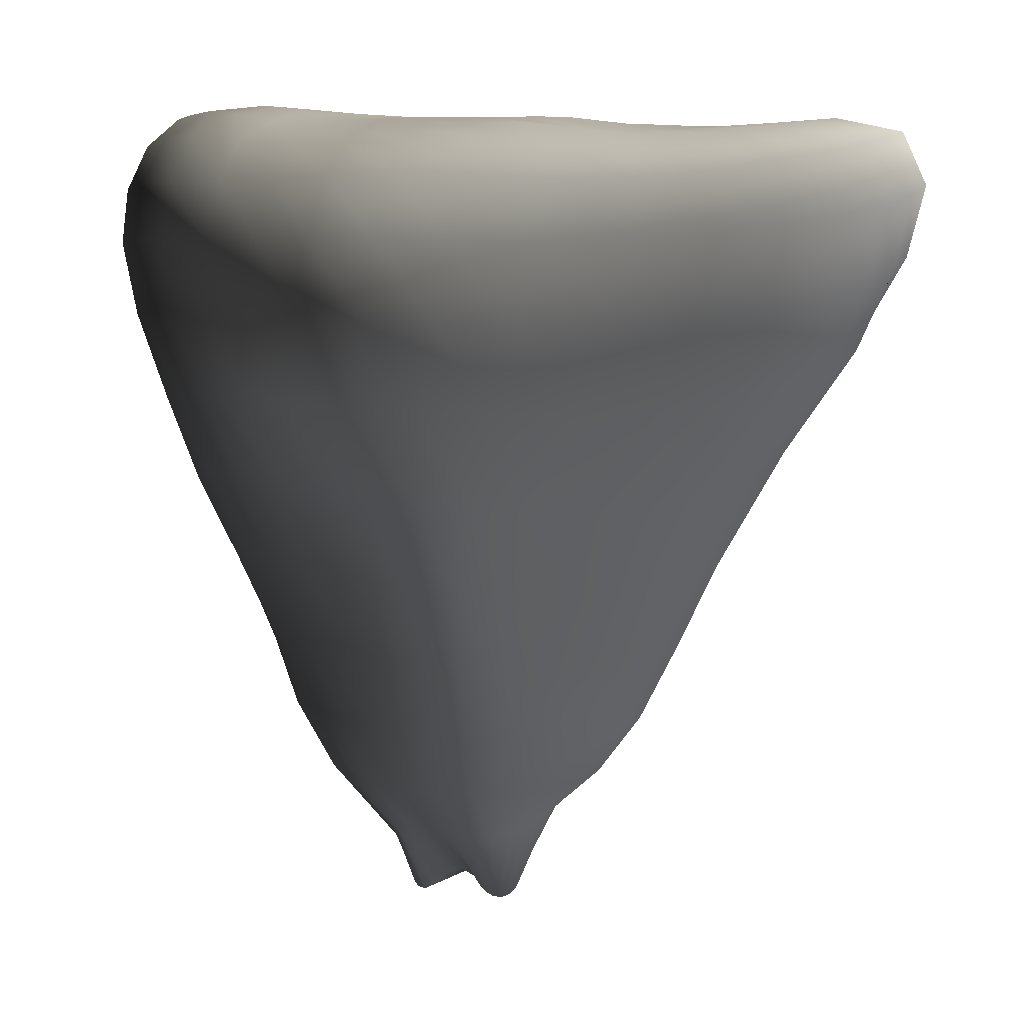
<metadata>
{"format":"obj","ext":"obj","renderer":"f3d","projection":"perspective","resolution":1024,"background":"white","views":[{"elev":7.9,"azim":-145.8,"up":"+Y"}]}
</metadata>
<code>
v  1.561 -0.2179 -2.396
v  2.032 -0.1736 -2.496
v  2.039 -0.1698 -2.55
v  1.585 -0.2044 -2.498
v  2.503 -0.1642 -2.57
v  0.5147 -0.8912 -2.221
v  0.4426 -0.5459 -2.21
v  0.5394 -0.5827 -2.41
v  0.5972 -0.9438 -2.432
v  1.685 -2.997 -2.263
v  1.518 -2.659 -2.278
v  1.562 -2.674 -2.452
v  1.71 -3.009 -2.409
v  0.53 -0.2786 -2.213
v  0.6218 -0.3131 -2.393
v  0.7621 -0.1804 -2.24
v  0.8352 -0.2046 -2.401
v  1.324 -2.253 -2.272
v  1.408 -2.286 -2.475
v  2.647 -3.852 -2.15
v  2.387 -3.909 -2.17
v  2.4 -3.939 -2.209
v  1.116 -0.2018 -2.307
v  1.164 -0.2074 -2.442
v  1.017 -1.74 -2.243
v  1.118 -1.81 -2.448
v  0.6534 -1.264 -2.224
v  0.7385 -1.332 -2.438
v  2.168 -3.489 -2.207
v  2.177 -3.503 -2.281
v  1.921 -3.276 -2.237
v  1.939 -3.284 -2.349
v  0.7536 -0.9895 -2.63
v  0.9415 -1.397 -2.636
v  1.991 -3.293 -2.455
v  2.208 -3.527 -2.35
v  1.787 -3.018 -2.55
v  2.064 -0.1672 -2.606
v  1.641 -0.1878 -2.601
v  0.7069 -0.6171 -2.6
v  1.646 -2.685 -2.62
v  0.7739 -0.3513 -2.573
v  0.9635 -0.2386 -2.565
v  1.53 -2.301 -2.666
v  2.425 -3.95 -2.246
v  1.26 -0.2195 -2.579
v  1.286 -1.864 -2.654
v  2.259 -3.557 -2.413
v  2.451 -3.941 -2.278
v  1.728 -0.166 -2.702
v  1.397 -0.2262 -2.718
v  1.201 -1.444 -2.859
v  1.494 -1.89 -2.871
v  0.9963 -1.028 -2.836
v  2.07 -3.302 -2.551
v  2.106 -0.1653 -2.66
v  0.9391 -0.6505 -2.797
v  1.903 -3.025 -2.682
v  1.779 -2.693 -2.781
v  0.9851 -0.3927 -2.758
v  1.682 -2.301 -2.847
v  1.143 -0.2741 -2.732
v  1.364 -0.2934 -2.901
v  1.245 -0.4242 -2.949
v  1.693 -1.883 -3.082
v  1.85 -2.295 -3.024
v  2.475 -3.918 -2.305
v  2.328 -3.583 -2.468
v  1.57 -0.2172 -2.861
v  1.841 -0.1611 -2.8
v  1.479 -1.464 -3.107
v  2.171 -3.311 -2.633
v  2.163 -0.1636 -2.713
v  1.288 -1.053 -3.079
v  1.224 -0.6815 -3.014
v  2.039 -3.03 -2.798
v  1.942 -2.696 -2.931
v  2.107 -2.69 -3.044
v  2.196 -3.027 -2.884
v  1.62 -0.2841 -3.077
v  1.54 -0.4287 -3.156
v  1.999 -2.293 -3.179
v  1.866 -1.865 -3.272
v  2.498 -3.883 -2.324
v  1.77 -0.1892 -2.994
v  1.714 -1.446 -3.337
v  2.412 -3.603 -2.511
v  2.287 -3.317 -2.7
v  1.978 -0.1704 -2.895
v  2.233 -0.1615 -2.76
v  1.598 -1.058 -3.33
v  1.541 -0.6989 -3.258
v  2.312 -0.1588 -2.8
v  2.134 -0.1753 -2.981
v  1.852 -0.6905 -3.467
v  1.896 -1.038 -3.534
v  2.296 -2.666 -3.084
v  2.363 -3.024 -2.916
v  1.844 -0.4038 -3.345
v  1.89 -0.2633 -3.232
v  2.187 -2.271 -3.268
v  2.525 -3.837 -2.336
v  1.987 -0.2032 -3.118
v  2.064 -1.851 -3.42
v  1.96 -1.42 -3.52
v  2.506 -3.599 -2.541
v  2.417 -3.32 -2.747
v  2.182 -1.016 -3.683
v  2.229 -1.4 -3.652
v  2.561 -3.317 -2.765
v  2.606 -3.566 -2.557
v  2.397 -0.1583 -2.83
v  2.3 -0.1753 -3.047
v  2.146 -0.6745 -3.62
v  2.539 -3.014 -2.911
v  2.508 -2.636 -3.073
v  2.136 -0.401 -3.487
v  2.42 -2.234 -3.275
v  2.59 -3.811 -2.344
v  2.162 -0.2693 -3.357
v  2.218 -0.2091 -3.218
v  2.307 -1.83 -3.488
v  2.707 -3.526 -2.556
v  2.696 -3.847 -2.345
v  2.451 -0.2112 -3.28
v  2.432 -0.2778 -3.436
v  2.469 -0.1738 -3.086
v  2.506 -1.385 -3.727
v  2.575 -1.801 -3.495
v  2.71 -3.314 -2.759
v  2.485 -0.1576 -2.848
v  2.464 -1.002 -3.77
v  2.43 -0.673 -3.711
v  2.727 -3.003 -2.882
v  2.422 -0.412 -3.578
v  2.724 -2.615 -3.027
v  2.667 -2.199 -3.237
v  2.696 -0.2831 -3.48
v  2.696 -0.4339 -3.616
v  2.921 -2.179 -3.184
v  2.94 -2.609 -2.967
v  2.85 -1.781 -3.472
v  2.771 -3.915 -2.338
v  2.678 -0.2056 -3.318
v  2.774 -1.381 -3.736
v  2.807 -3.54 -2.54
v  2.853 -3.313 -2.733
v  2.634 -0.1698 -3.107
v  2.572 -0.1568 -2.852
v  2.735 -0.9997 -3.785
v  2.909 -3.001 -2.845
v  2.7 -0.6889 -3.734
v  2.956 -0.448 -3.656
v  2.962 -0.6997 -3.751
v  2.948 -0.2663 -3.536
v  3.153 -2.188 -3.102
v  3.142 -2.614 -2.894
v  2.832 -3.953 -2.324
v  2.893 -0.1777 -3.362
v  3.11 -1.787 -3.405
v  3.039 -1.395 -3.672
v  2.858 -3.616 -2.505
v  2.793 -0.1511 -3.122
v  2.994 -1.006 -3.762
v  2.988 -3.312 -2.689
v  3.08 -3 -2.784
v  2.656 -0.1543 -2.845
v  3.24 -0.6985 -3.74
v  3.26 -1.017 -3.695
v  3.229 -3.005 -2.723
v  3.114 -3.324 -2.633
v  3.306 -2.629 -2.822
v  2.734 -0.1491 -2.828
v  3.229 -0.4522 -3.677
v  3.354 -2.211 -3.021
v  2.89 -3.957 -2.304
v  3.186 -0.2521 -3.554
v  3.09 -0.1463 -3.371
v  3.357 -1.808 -3.276
v  2.908 -3.66 -2.458
v  2.939 -0.1276 -3.124
v  3.302 -1.423 -3.541
v  3.216 -3.328 -2.56
v  2.965 -3.643 -2.402
v  2.804 -0.1434 -2.805
v  3.087 -0.1093 -3.095
v  3.55 -1.04 -3.545
v  3.568 -1.459 -3.344
v  3.542 -0.7063 -3.626
v  3.351 -3.018 -2.654
v  3.505 -0.4548 -3.583
v  3.423 -2.665 -2.747
v  3.494 -2.264 -2.932
v  3.433 -0.2558 -3.478
v  3.568 -1.853 -3.135
v  2.933 -3.938 -2.277
v  3.301 -0.1315 -3.324
v  3.525 -0.1461 -3.198
v  3.695 -0.2911 -3.31
v  3.802 -1.5 -3.061
v  3.706 -1.914 -2.939
v  3.013 -3.614 -2.337
v  2.958 -3.916 -2.245
v  3.297 -3.328 -2.467
v  3.235 -0.1037 -3.03
v  2.868 -0.1399 -2.772
v  3.818 -1.075 -3.267
v  3.443 -3.034 -2.562
v  3.817 -0.7384 -3.361
v  3.783 -0.4909 -3.354
v  3.508 -2.705 -2.647
v  3.582 -2.327 -2.79
v  3.629 -2.376 -2.567
v  3.564 -2.737 -2.501
v  2.97 -3.893 -2.208
v  3.725 -0.1587 -3.051
v  3.925 -0.3421 -3.044
v  3.771 -1.966 -2.653
v  3.928 -1.542 -2.736
v  3.053 -3.585 -2.265
v  3.365 -0.1121 -2.924
v  4.024 -1.117 -2.884
v  3.352 -3.316 -2.356
v  3.507 -3.045 -2.436
v  2.922 -0.1394 -2.727
v  4.071 -0.7958 -2.967
v  4.054 -0.554 -3.004
v  2.959 -0.1422 -2.671
v  4.253 -0.6067 -2.617
v  4.255 -0.8409 -2.546
v  3.677 -2.401 -2.312
v  3.609 -2.752 -2.301
v  2.969 -3.87 -2.169
v  4.097 -0.396 -2.721
v  3.863 -0.1902 -2.828
v  3.831 -1.995 -2.353
v  3.101 -3.553 -2.191
v  3.461 -0.1139 -2.816
v  4.017 -1.557 -2.415
v  4.162 -1.147 -2.488
v  3.382 -3.301 -2.237
v  3.551 -3.047 -2.275
v  4.319 -0.8254 -2.23
v  4.232 -1.134 -2.179
v  3.57 -3.047 -2.11
v  3.394 -3.297 -2.115
v  2.977 -0.1475 -2.607
v  4.324 -0.5924 -2.297
v  3.635 -2.755 -2.091
v  3.717 -2.407 -2.062
v  4.186 -0.4084 -2.416
v  3.886 -1.996 -2.065
v  2.962 -3.846 -2.13
v  3.152 -3.521 -2.117
v  3.921 -0.2132 -2.593
v  3.508 -0.1249 -2.68
v  4.085 -1.549 -2.115
v  3.38 -3.291 -1.995
v  3.169 -3.491 -2.043
v  3.521 -0.1421 -2.536
v  3.958 -0.2196 -2.344
v  2.972 -0.1539 -2.54
v  4.234 -1.113 -1.905
v  4.106 -1.527 -1.84
v  3.555 -3.038 -1.946
v  4.315 -0.782 -1.939
v  4.32 -0.5359 -2.003
v  3.63 -2.744 -1.885
v  4.211 -0.3688 -2.14
v  3.74 -2.388 -1.819
v  3.922 -1.973 -1.795
v  2.953 -3.821 -2.092
v  3.966 -0.1972 -2.124
v  4.196 -0.3192 -1.886
v  3.947 -1.918 -1.537
v  3.753 -2.345 -1.59
v  4.097 -1.478 -1.579
v  3.142 -3.476 -1.969
v  2.94 -3.796 -2.057
v  3.515 -0.1636 -2.4
v  4.167 -1.075 -1.619
v  3.343 -3.283 -1.882
v  3.516 -3.023 -1.792
v  2.945 -0.1596 -2.476
v  4.226 -0.7364 -1.648
v  3.613 -2.717 -1.689
v  4.244 -0.4849 -1.726
v  2.92 -3.772 -2.026
v  4.141 -0.2687 -1.66
v  4.187 -0.4525 -1.501
v  3.938 -0.17 -1.938
v  3.921 -1.842 -1.287
v  3.73 -2.289 -1.373
v  3.101 -3.471 -1.903
v  3.478 -0.1826 -2.268
v  4.028 -1.406 -1.325
v  4.069 -1.011 -1.329
v  3.286 -3.272 -1.78
v  2.897 -0.1634 -2.42
v  4.147 -0.6818 -1.36
v  3.453 -3.005 -1.652
v  3.573 -2.682 -1.512
v  4.134 -0.3983 -1.271
v  4.111 -0.6209 -1.116
v  3.494 -2.649 -1.361
v  3.363 -2.987 -1.533
v  3.65 -2.227 -1.177
v  4.058 -0.2252 -1.476
v  3.818 -1.761 -1.063
v  2.889 -3.751 -1.999
v  3.047 -3.465 -1.848
v  3.855 -0.1688 -1.782
v  3.378 -0.1942 -2.158
v  3.885 -1.322 -1.093
v  3.211 -3.262 -1.694
v  2.834 -0.1677 -2.371
v  3.971 -0.941 -1.083
v  3.256 -2.97 -1.44
v  3.122 -3.252 -1.627
v  2.76 -0.1735 -2.329
v  3.973 -0.553 -0.9332
v  3.801 -0.8725 -0.8948
v  3.991 -0.3304 -1.082
v  3.377 -2.619 -1.238
v  3.881 -0.1991 -1.323
v  3.52 -2.168 -1.017
v  3.664 -1.679 -0.8817
v  2.845 -3.735 -1.978
v  3.651 -0.1787 -1.661
v  3.702 -1.234 -0.8937
v  2.981 -3.46 -1.805
v  3.221 -0.2055 -2.075
v  3.027 -0.2227 -2.018
v  3.395 -0.199 -1.575
v  3.527 -0.8074 -0.7747
v  3.478 -1.159 -0.7575
v  3.02 -3.243 -1.582
v  2.906 -3.456 -1.776
v  3.133 -2.957 -1.378
v  2.686 -0.1807 -2.295
v  3.678 -0.4747 -0.8053
v  3.241 -2.591 -1.154
v  3.7 -0.2749 -0.9719
v  3.6 -0.1984 -1.218
v  3.363 -2.114 -0.9098
v  2.794 -3.728 -1.963
v  3.466 -1.606 -0.761
v  3.243 -1.555 -0.7126
v  3.179 -2.073 -0.8613
v  2.823 -3.453 -1.762
v  2.739 -3.727 -1.956
v  2.808 -0.2384 -1.973
v  3.061 -0.2544 -1.61
v  3.215 -1.112 -0.6973
v  3.217 -0.7693 -0.7661
v  2.906 -3.238 -1.561
v  2.607 -0.188 -2.276
v  3.276 -0.4487 -0.8513
v  2.995 -2.948 -1.35
v  3.088 -2.566 -1.113
v  3.234 -0.2954 -1.049
v  3.203 -0.2453 -1.263
v  2.634 -0.2782 -1.372
v  2.578 -0.3183 -1.118
v  3.005 -1.528 -0.7216
v  2.972 -2.046 -0.8711
v  2.683 -3.73 -1.956
v  2.733 -3.452 -1.764
v  2.671 -0.2874 -1.657
v  2.586 -0.2465 -1.957
v  2.915 -1.083 -0.6937
v  2.78 -3.235 -1.565
v  2.521 -0.1947 -2.266
v  2.765 -0.704 -0.7567
v  2.651 -0.4362 -0.9181
v  2.842 -2.943 -1.356
v  2.915 -2.548 -1.119
v  2.086 -0.3153 -1.125
v  2.15 -0.3979 -0.9481
v  2.723 -2.537 -1.166
v  2.673 -2.941 -1.396
v  2.155 -0.2998 -1.358
v  2.769 -2.031 -0.9226
v  2.736 -1.518 -0.7827
v  2.63 -3.738 -1.964
v  2.274 -0.2806 -1.649
v  2.551 -1.037 -0.735
v  2.639 -3.452 -1.782
v  2.645 -3.236 -1.592
v  2.368 -0.2498 -1.961
v  2.433 -0.1996 -2.265
v  2.3 -0.618 -0.8041
v  2.493 -2.94 -1.461
v  2.503 -3.238 -1.642
v  2.346 -0.2018 -2.275
v  2.179 -0.2392 -1.978
v  1.671 -0.4043 -1.059
v  1.82 -0.5868 -0.9229
v  2.506 -2.536 -1.253
v  1.629 -0.3142 -1.214
v  1.762 -0.3009 -1.411
v  2.53 -2.038 -1.035
v  2.582 -3.742 -1.979
v  1.979 -0.3048 -1.669
v  2.396 -1.482 -0.8909
v  2.127 -0.9933 -0.8514
v  2.542 -3.455 -1.814
v  2 -0.2468 -2.008
v  1.697 -0.2922 -1.731
v  1.629 -0.9794 -1.035
v  1.992 -1.468 -1.058
v  1.321 -0.6302 -1.116
v  2.36 -3.241 -1.71
v  2.447 -3.458 -1.859
v  2.262 -0.2004 -2.294
v  1.19 -0.4236 -1.233
v  2.3 -2.941 -1.553
v  2.255 -2.549 -1.384
v  1.199 -0.2983 -1.356
v  2.234 -2.043 -1.188
v  2.539 -3.742 -2.001
v  1.403 -0.2776 -1.515
v  2.502 -3.735 -2.029
v  2.359 -3.462 -1.916
v  1.469 -0.2755 -1.821
v  1.127 -0.2484 -1.645
v  1.841 -0.248 -2.057
v  1.239 -1.033 -1.279
v  1.63 -1.506 -1.293
v  2.219 -3.244 -1.797
v  2.187 -0.1953 -2.321
v  0.9695 -0.7039 -1.339
v  0.8305 -0.435 -1.421
v  2.11 -2.943 -1.675
v  0.8829 -0.269 -1.518
v  2.013 -2.567 -1.547
v  1.895 -2.064 -1.388
v  0.9295 -0.2103 -1.788
v  0.6601 -0.2368 -1.679
v  1.614 -2.12 -1.619
v  1.786 -2.596 -1.731
v  1.34 -1.578 -1.559
v  2.468 -3.746 -2.062
v  1.303 -0.2561 -1.933
v  0.9768 -1.107 -1.534
v  2.283 -3.467 -1.982
v  2.097 -3.251 -1.899
v  1.714 -0.2443 -2.125
v  2.123 -0.1896 -2.356
v  0.6886 -0.7503 -1.555
v  1.94 -2.95 -1.815
v  0.5731 -0.4405 -1.602
v  1.615 -2.619 -1.916
v  1.802 -2.966 -1.963
v  0.5341 -0.2277 -1.845
v  0.4411 -0.4642 -1.791
v  0.7963 -0.1766 -1.932
v  1.419 -2.179 -1.85
v  2.431 -3.809 -2.097
v  1.186 -0.2304 -2.053
v  1.117 -1.629 -1.801
v  0.7638 -1.142 -1.762
v  2.222 -3.473 -2.054
v  1.625 -0.2394 -2.207
v  0.5404 -0.7858 -1.768
v  2 -3.259 -2.009
v  2.075 -0.1843 -2.398
v  2.045 -0.1786 -2.445
v  1.574 -0.2296 -2.298
v  0.4082 -0.5047 -2
v  0.495 -0.837 -1.996
v  1.715 -2.982 -2.113
v  1.939 -3.268 -2.123
v  1.532 -2.639 -2.099
v  0.4985 -0.2477 -2.028
v  1.327 -2.215 -2.064
v  2.397 -3.865 -2.132
v  0.7462 -0.169 -2.083
v  1.122 -0.2085 -2.176
v  1.009 -1.674 -2.026
v  2.183 -3.479 -2.13
v  0.6691 -1.197 -1.995
o Sphere
g Sphere
f 1 2 3 4
f 2 5 3
f 6 7 8 9
f 10 11 12 13
f 7 14 15 8
f 14 16 17 15
f 11 18 19 12
f 20 21 22
f 16 23 24 17
f 18 25 26 19
f 25 27 28 26
f 21 29 30 22
f 23 1 4 24
f 27 6 9 28
f 29 31 32 30
f 31 10 13 32
f 28 9 33 34
f 30 32 35 36
f 32 13 37 35
f 4 3 38 39
f 3 5 38
f 9 8 40 33
f 13 12 41 37
f 8 15 42 40
f 15 17 43 42
f 12 19 44 41
f 20 22 45
f 17 24 46 43
f 19 26 47 44
f 26 28 34 47
f 22 30 36 45
f 24 4 39 46
f 45 36 48 49
f 46 39 50 51
f 47 34 52 53
f 34 33 54 52
f 36 35 55 48
f 39 38 56 50
f 33 40 57 54
f 35 37 58 55
f 37 41 59 58
f 38 5 56
f 40 42 60 57
f 41 44 61 59
f 20 45 49
f 42 43 62 60
f 43 46 51 62
f 44 47 53 61
f 60 62 63 64
f 61 53 65 66
f 20 49 67
f 49 48 68 67
f 62 51 69 63
f 51 50 70 69
f 53 52 71 65
f 48 55 72 68
f 50 56 73 70
f 52 54 74 71
f 54 57 75 74
f 55 58 76 72
f 56 5 73
f 57 60 64 75
f 58 59 77 76
f 59 61 66 77
f 76 77 78 79
f 64 63 80 81
f 77 66 82 78
f 66 65 83 82
f 20 67 84
f 63 69 85 80
f 65 71 86 83
f 67 68 87 84
f 68 72 88 87
f 69 70 89 85
f 70 73 90 89
f 71 74 91 86
f 72 76 79 88
f 73 5 90
f 74 75 92 91
f 75 64 81 92
f 89 90 93 94
f 90 5 93
f 91 92 95 96
f 79 78 97 98
f 92 81 99 95
f 81 80 100 99
f 78 82 101 97
f 20 84 102
f 80 85 103 100
f 82 83 104 101
f 83 86 105 104
f 84 87 106 102
f 85 89 94 103
f 86 91 96 105
f 87 88 107 106
f 88 79 98 107
f 105 96 108 109
f 106 107 110 111
f 94 93 112 113
f 96 95 114 108
f 107 98 115 110
f 98 97 116 115
f 93 5 112
f 95 99 117 114
f 97 101 118 116
f 20 102 119
f 99 100 120 117
f 100 103 121 120
f 101 104 122 118
f 102 106 111 119
f 103 94 113 121
f 104 105 109 122
f 119 111 123 124
f 120 121 125 126
f 121 113 127 125
f 122 109 128 129
f 111 110 130 123
f 113 112 131 127
f 109 108 132 128
f 108 114 133 132
f 110 115 134 130
f 112 5 131
f 114 117 135 133
f 115 116 136 134
f 116 118 137 136
f 117 120 126 135
f 118 122 129 137
f 20 119 124
f 135 126 138 139
f 136 137 140 141
f 137 129 142 140
f 20 124 143
f 126 125 144 138
f 129 128 145 142
f 124 123 146 143
f 123 130 147 146
f 125 127 148 144
f 127 131 149 148
f 128 132 150 145
f 130 134 151 147
f 131 5 149
f 132 133 152 150
f 133 135 139 152
f 134 136 141 151
f 152 139 153 154
f 139 138 155 153
f 141 140 156 157
f 20 143 158
f 138 144 159 155
f 140 142 160 156
f 142 145 161 160
f 143 146 162 158
f 144 148 163 159
f 145 150 164 161
f 146 147 165 162
f 147 151 166 165
f 148 149 167 163
f 149 5 167
f 150 152 154 164
f 151 141 157 166
f 164 154 168 169
f 165 166 170 171
f 166 157 172 170
f 167 5 173
f 154 153 174 168
f 157 156 175 172
f 20 158 176
f 153 155 177 174
f 155 159 178 177
f 156 160 179 175
f 158 162 180 176
f 159 163 181 178
f 160 161 182 179
f 161 164 169 182
f 162 165 171 180
f 163 167 173 181
f 180 171 183 184
f 181 173 185 186
f 182 169 187 188
f 169 168 189 187
f 171 170 190 183
f 173 5 185
f 168 174 191 189
f 170 172 192 190
f 172 175 193 192
f 174 177 194 191
f 175 179 195 193
f 20 176 196
f 176 180 184 196
f 177 178 197 194
f 178 181 186 197
f 179 182 188 195
f 194 197 198 199
f 195 188 200 201
f 196 184 202 203
f 184 183 204 202
f 197 186 205 198
f 186 185 206 205
f 188 187 207 200
f 183 190 208 204
f 185 5 206
f 187 189 209 207
f 189 191 210 209
f 190 192 211 208
f 191 194 199 210
f 192 193 212 211
f 193 195 201 212
f 20 196 203
f 211 212 213 214
f 20 203 215
f 199 198 216 217
f 212 201 218 213
f 201 200 219 218
f 203 202 220 215
f 198 205 221 216
f 200 207 222 219
f 202 204 223 220
f 204 208 224 223
f 205 206 225 221
f 206 5 225
f 207 209 226 222
f 208 211 214 224
f 209 210 227 226
f 210 199 217 227
f 225 5 228
f 226 227 229 230
f 214 213 231 232
f 20 215 233
f 227 217 234 229
f 217 216 235 234
f 213 218 236 231
f 215 220 237 233
f 216 221 238 235
f 218 219 239 236
f 219 222 240 239
f 220 223 241 237
f 221 225 228 238
f 222 226 230 240
f 223 224 242 241
f 224 214 232 242
f 240 230 243 244
f 241 242 245 246
f 228 5 247
f 230 229 248 243
f 242 232 249 245
f 232 231 250 249
f 229 234 251 248
f 231 236 252 250
f 20 233 253
f 233 237 254 253
f 234 235 255 251
f 235 238 256 255
f 236 239 257 252
f 237 241 246 254
f 238 228 247 256
f 239 240 244 257
f 254 246 258 259
f 255 256 260 261
f 256 247 262 260
f 257 244 263 264
f 246 245 265 258
f 247 5 262
f 244 243 266 263
f 243 248 267 266
f 245 249 268 265
f 248 251 269 267
f 249 250 270 268
f 250 252 271 270
f 20 253 272
f 251 255 261 269
f 252 257 264 271
f 253 254 259 272
f 269 261 273 274
f 270 271 275 276
f 271 264 277 275
f 272 259 278 279
f 261 260 280 273
f 264 263 281 277
f 259 258 282 278
f 258 265 283 282
f 260 262 284 280
f 262 5 284
f 263 266 285 281
f 265 268 286 283
f 266 267 287 285
f 267 269 274 287
f 268 270 276 286
f 20 272 279
f 20 279 288
f 287 274 289 290
f 274 273 291 289
f 276 275 292 293
f 279 278 294 288
f 273 280 295 291
f 275 277 296 292
f 277 281 297 296
f 278 282 298 294
f 280 284 299 295
f 281 285 300 297
f 282 283 301 298
f 283 286 302 301
f 284 5 299
f 285 287 290 300
f 286 276 293 302
f 300 290 303 304
f 301 302 305 306
f 302 293 307 305
f 290 289 308 303
f 293 292 309 307
f 20 288 310
f 288 294 311 310
f 289 291 312 308
f 291 295 313 312
f 292 296 314 309
f 294 298 315 311
f 295 299 316 313
f 296 297 317 314
f 297 300 304 317
f 298 301 306 315
f 299 5 316
f 315 306 318 319
f 316 5 320
f 317 304 321 322
f 304 303 323 321
f 306 305 324 318
f 303 308 325 323
f 305 307 326 324
f 307 309 327 326
f 20 310 328
f 308 312 329 325
f 309 314 330 327
f 310 311 331 328
f 311 315 319 331
f 312 313 332 329
f 313 316 320 332
f 314 317 322 330
f 329 332 333 334
f 330 322 335 336
f 331 319 337 338
f 319 318 339 337
f 332 320 340 333
f 320 5 340
f 322 321 341 335
f 318 324 342 339
f 321 323 343 341
f 323 325 344 343
f 324 326 345 342
f 20 328 346
f 325 329 334 344
f 326 327 347 345
f 327 330 336 347
f 328 331 338 346
f 345 347 348 349
f 346 338 350 351
f 334 333 352 353
f 347 336 354 348
f 336 335 355 354
f 338 337 356 350
f 333 340 357 352
f 335 341 358 355
f 337 339 359 356
f 339 342 360 359
f 340 5 357
f 341 343 361 358
f 342 345 349 360
f 20 346 351
f 343 344 362 361
f 344 334 353 362
f 361 362 363 364
f 349 348 365 366
f 20 351 367
f 351 350 368 367
f 362 353 369 363
f 353 352 370 369
f 348 354 371 365
f 350 356 372 368
f 352 357 373 370
f 354 355 374 371
f 355 358 375 374
f 356 359 376 372
f 357 5 373
f 358 361 364 375
f 359 360 377 376
f 360 349 366 377
f 375 364 378 379
f 376 377 380 381
f 364 363 382 378
f 377 366 383 380
f 366 365 384 383
f 20 367 385
f 363 369 386 382
f 365 371 387 384
f 367 368 388 385
f 368 372 389 388
f 369 370 390 386
f 370 373 391 390
f 371 374 392 387
f 372 376 381 389
f 373 5 391
f 374 375 379 392
f 389 381 393 394
f 390 391 395 396
f 391 5 395
f 392 379 397 398
f 381 380 399 393
f 379 378 400 397
f 378 382 401 400
f 380 383 402 399
f 20 385 403
f 382 386 404 401
f 383 384 405 402
f 384 387 406 405
f 385 388 407 403
f 386 390 396 404
f 387 392 398 406
f 388 389 394 407
f 404 396 408 409
f 405 406 410 411
f 406 398 412 410
f 407 394 413 414
f 396 395 415 408
f 398 397 416 412
f 394 393 417 413
f 393 399 418 417
f 395 5 415
f 397 400 419 416
f 399 402 420 418
f 20 403 421
f 400 401 422 419
f 401 404 409 422
f 402 405 411 420
f 403 407 414 421
f 20 421 423
f 421 414 424 423
f 422 409 425 426
f 409 408 427 425
f 411 410 428 429
f 414 413 430 424
f 408 415 431 427
f 410 412 432 428
f 412 416 433 432
f 413 417 434 430
f 415 5 431
f 416 419 435 433
f 417 418 436 434
f 418 420 437 436
f 419 422 426 435
f 420 411 429 437
f 435 426 438 439
f 436 437 440 441
f 437 429 442 440
f 20 423 443
f 426 425 444 438
f 429 428 445 442
f 423 424 446 443
f 424 430 447 446
f 425 427 448 444
f 427 431 449 448
f 428 432 450 445
f 430 434 451 447
f 431 5 449
f 432 433 452 450
f 433 435 439 452
f 434 436 441 451
f 451 441 453 454
f 452 439 455 456
f 439 438 457 455
f 441 440 458 453
f 20 443 459
f 438 444 460 457
f 440 442 461 458
f 442 445 462 461
f 443 446 463 459
f 444 448 464 460
f 445 450 465 462
f 446 447 466 463
f 447 451 454 466
f 448 449 467 464
f 449 5 467
f 450 452 456 465
f 464 467 468 469
f 465 456 470 471
f 466 454 472 473
f 454 453 474 472
f 467 5 468
f 456 455 475 470
f 453 458 476 474
f 20 459 477
f 455 457 478 475
f 457 460 479 478
f 458 461 480 476
f 459 463 481 477
f 460 464 469 479
f 461 462 482 480
f 462 465 471 482
f 463 466 473 481
f 480 482 27 25
f 481 473 31 29
f 469 468 2 1
f 482 471 6 27
f 471 470 7 6
f 473 472 10 31
f 468 5 2
f 470 475 14 7
f 472 474 11 10
f 474 476 18 11
f 475 478 16 14
f 476 480 25 18
f 20 477 21
f 477 481 29 21
f 478 479 23 16
f 479 469 1 23

</code>
